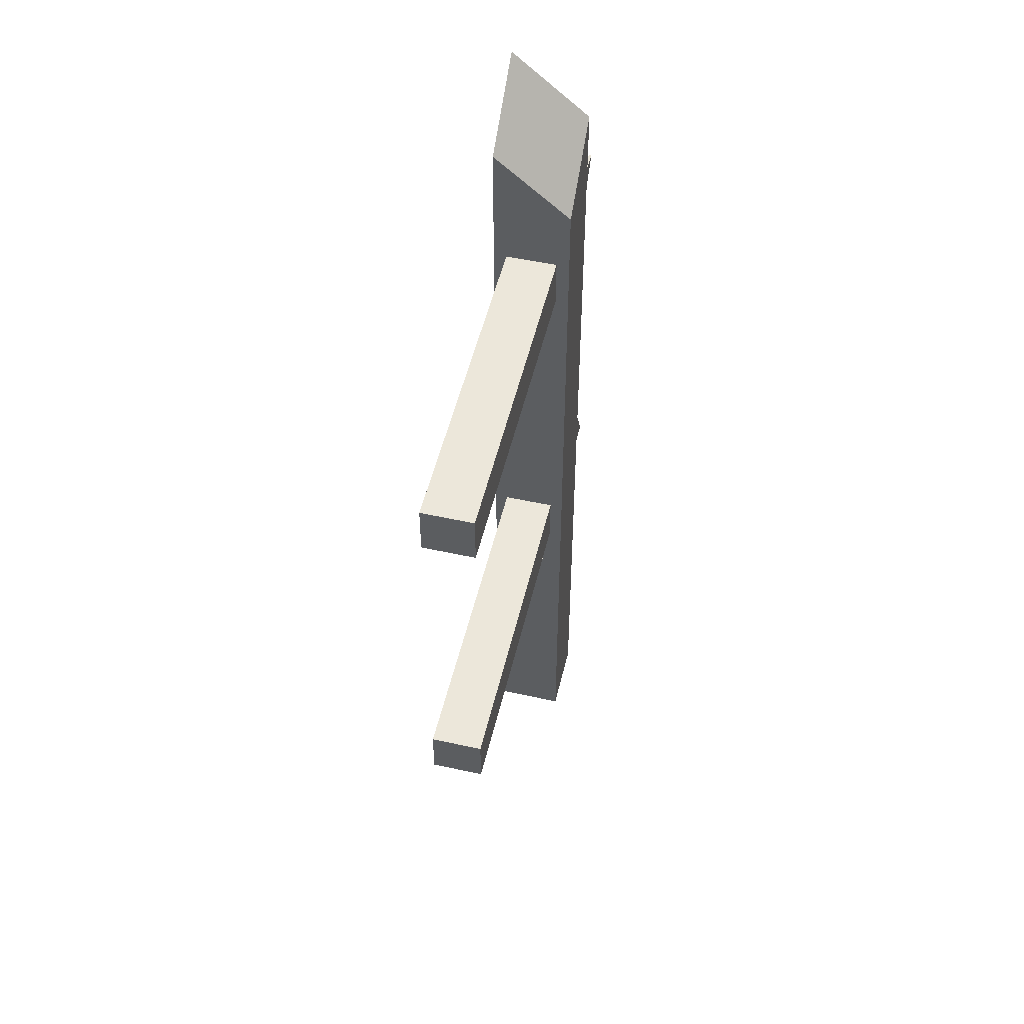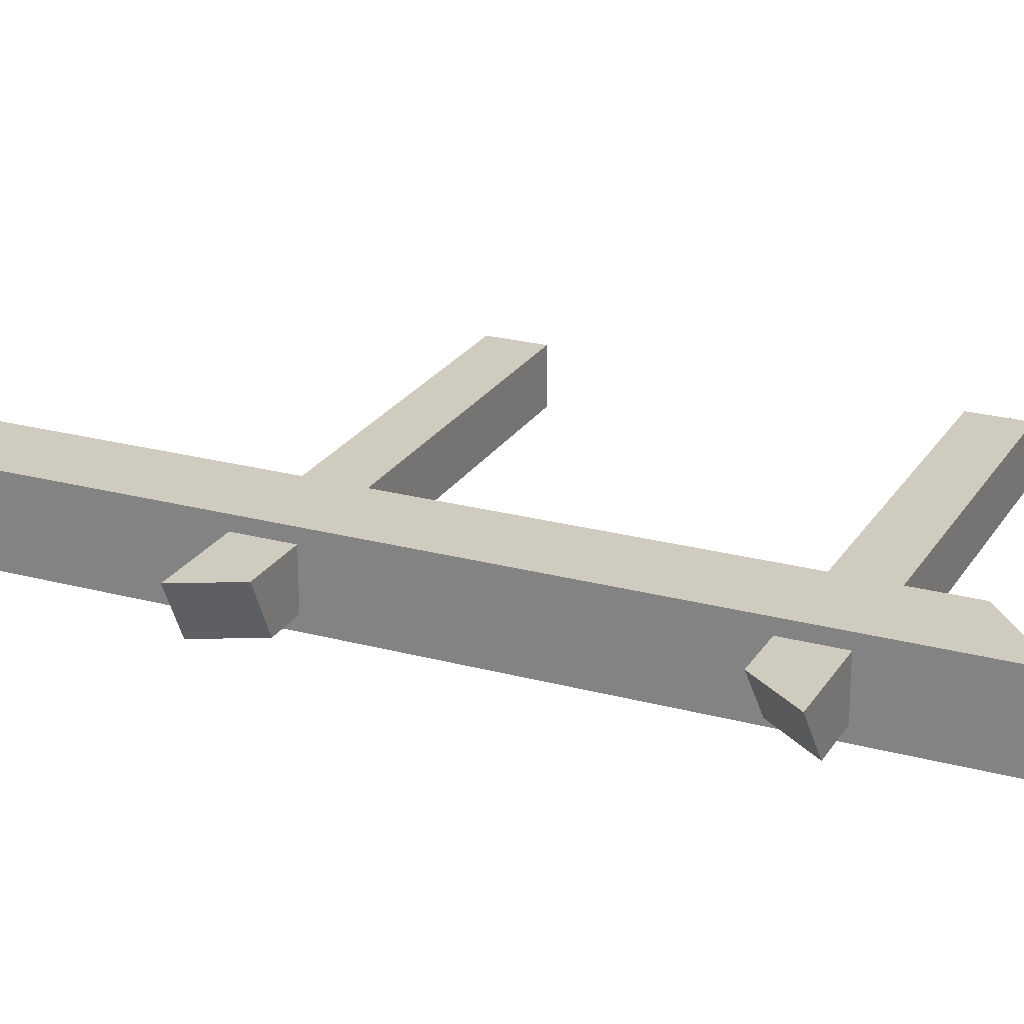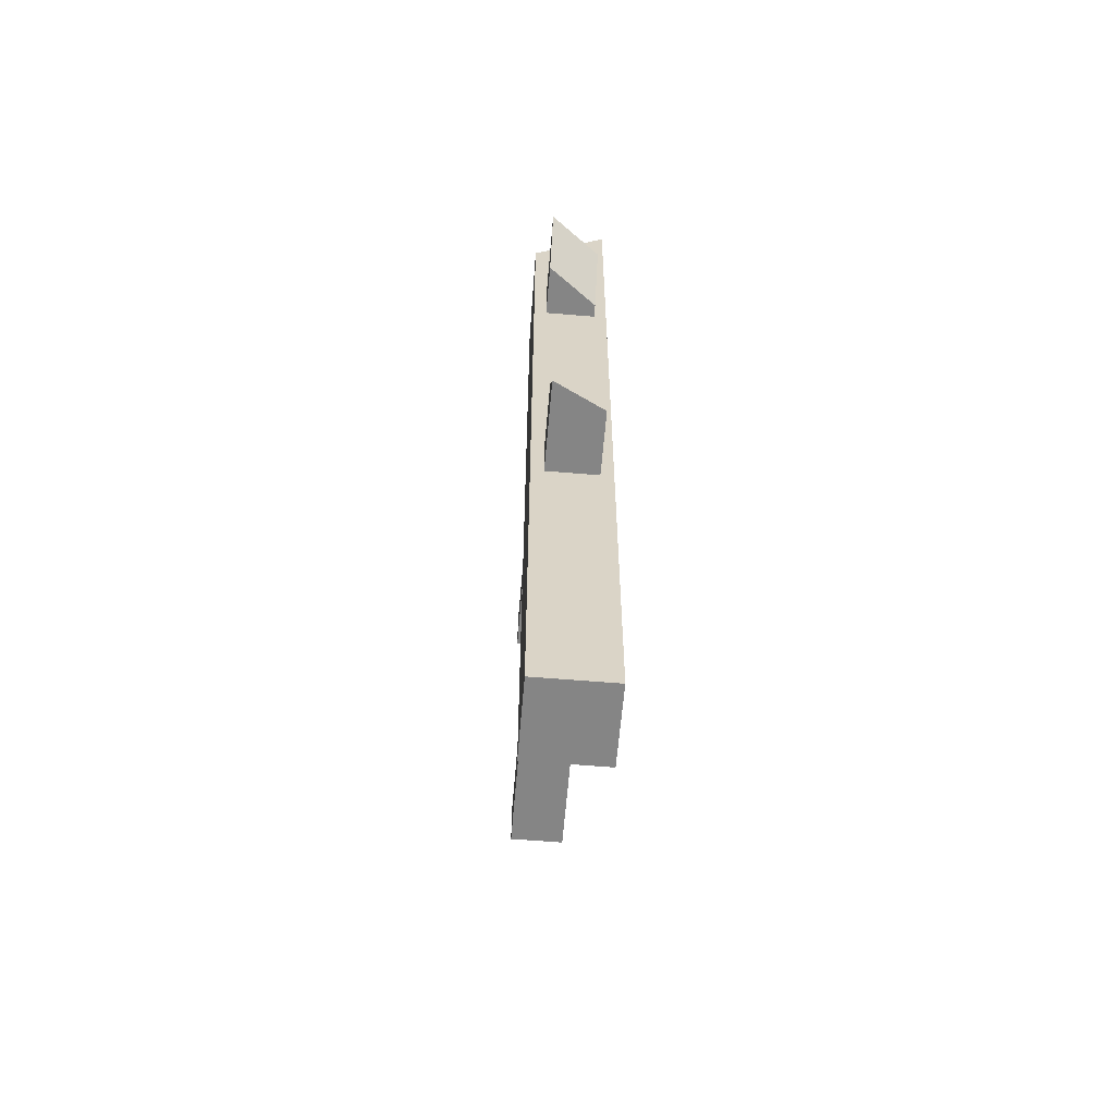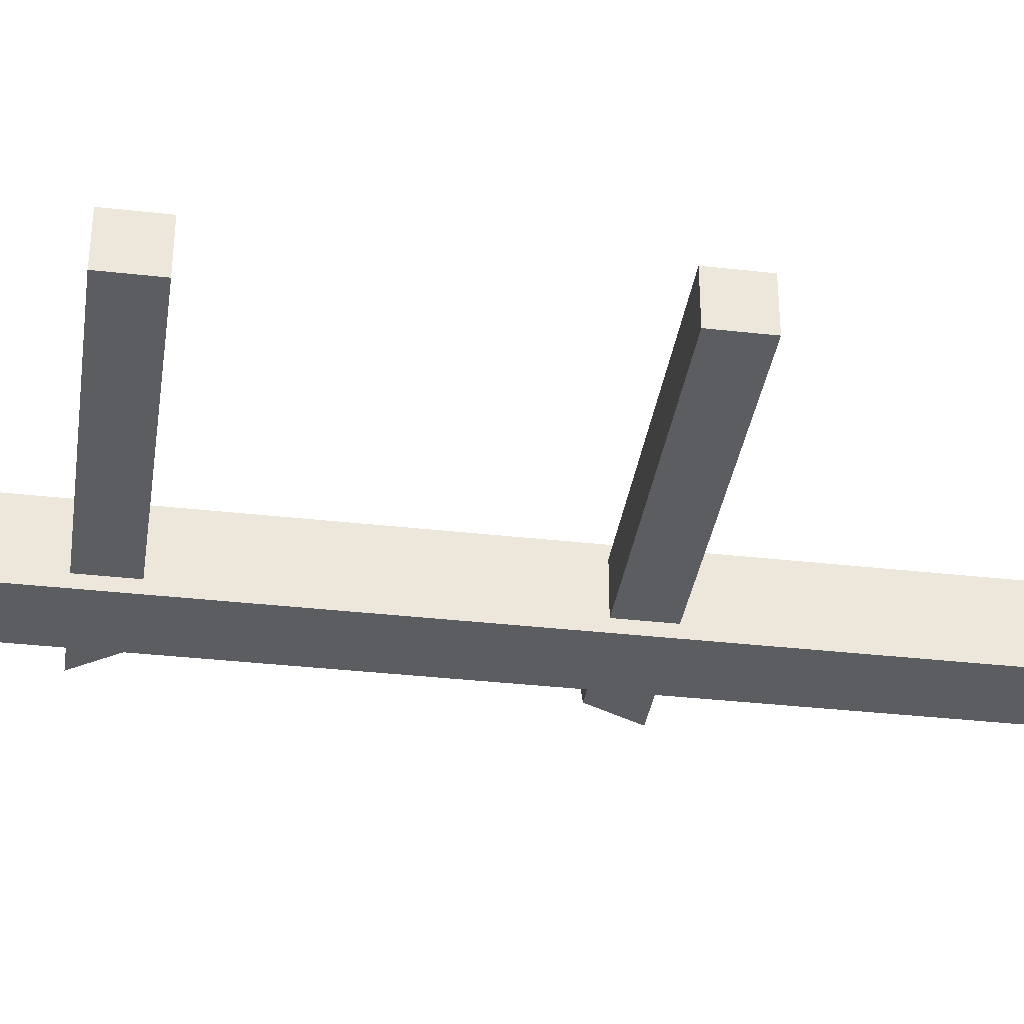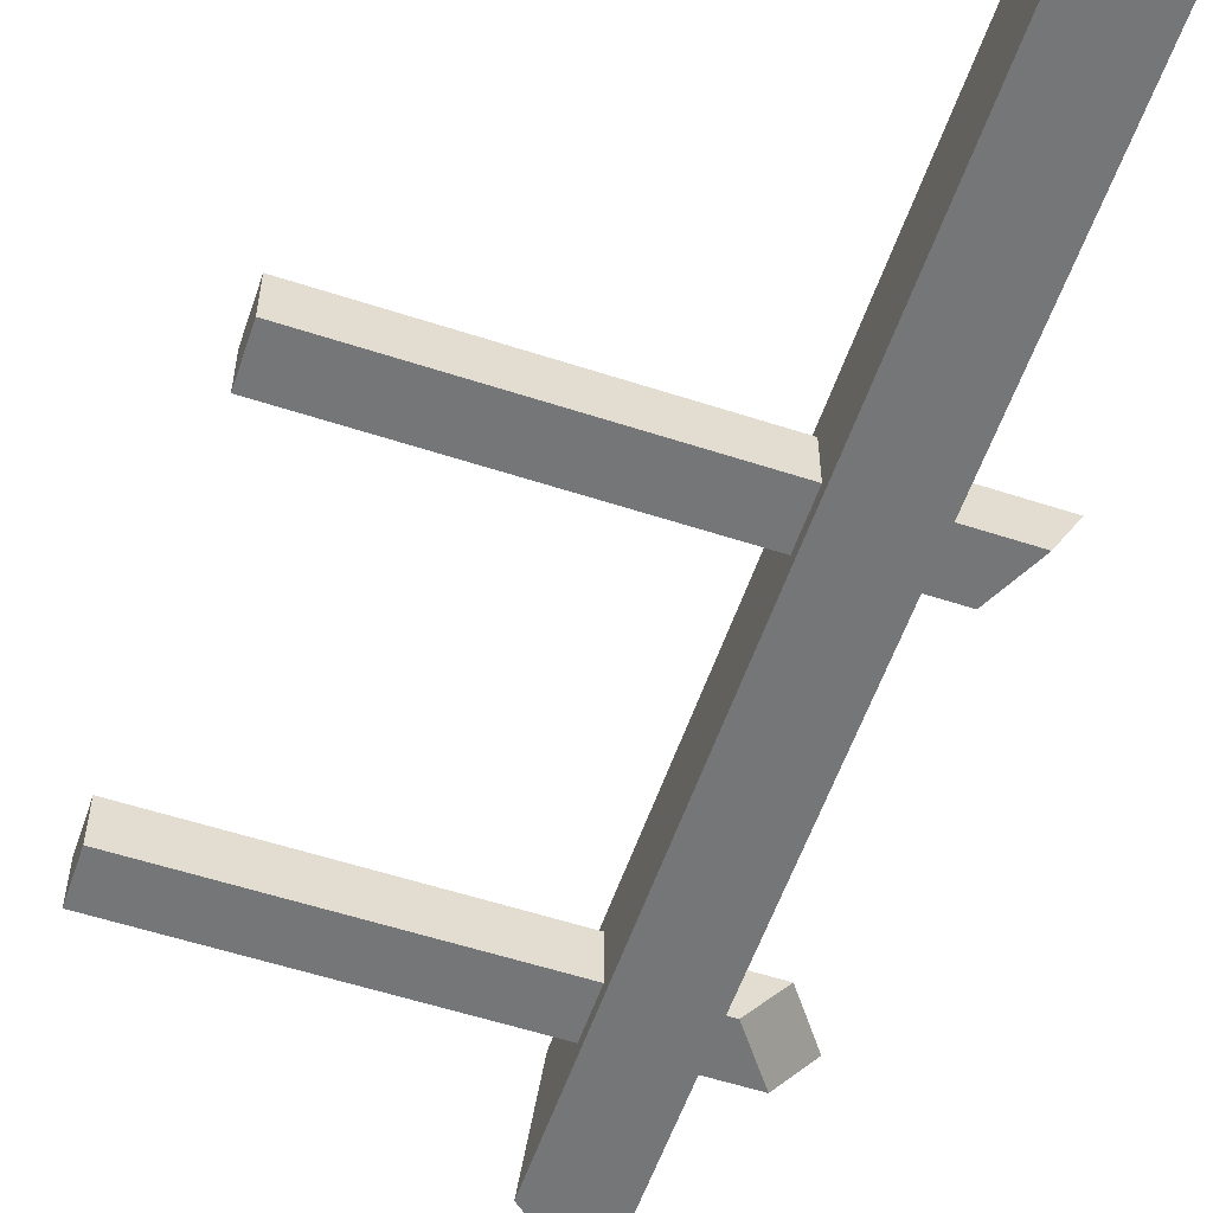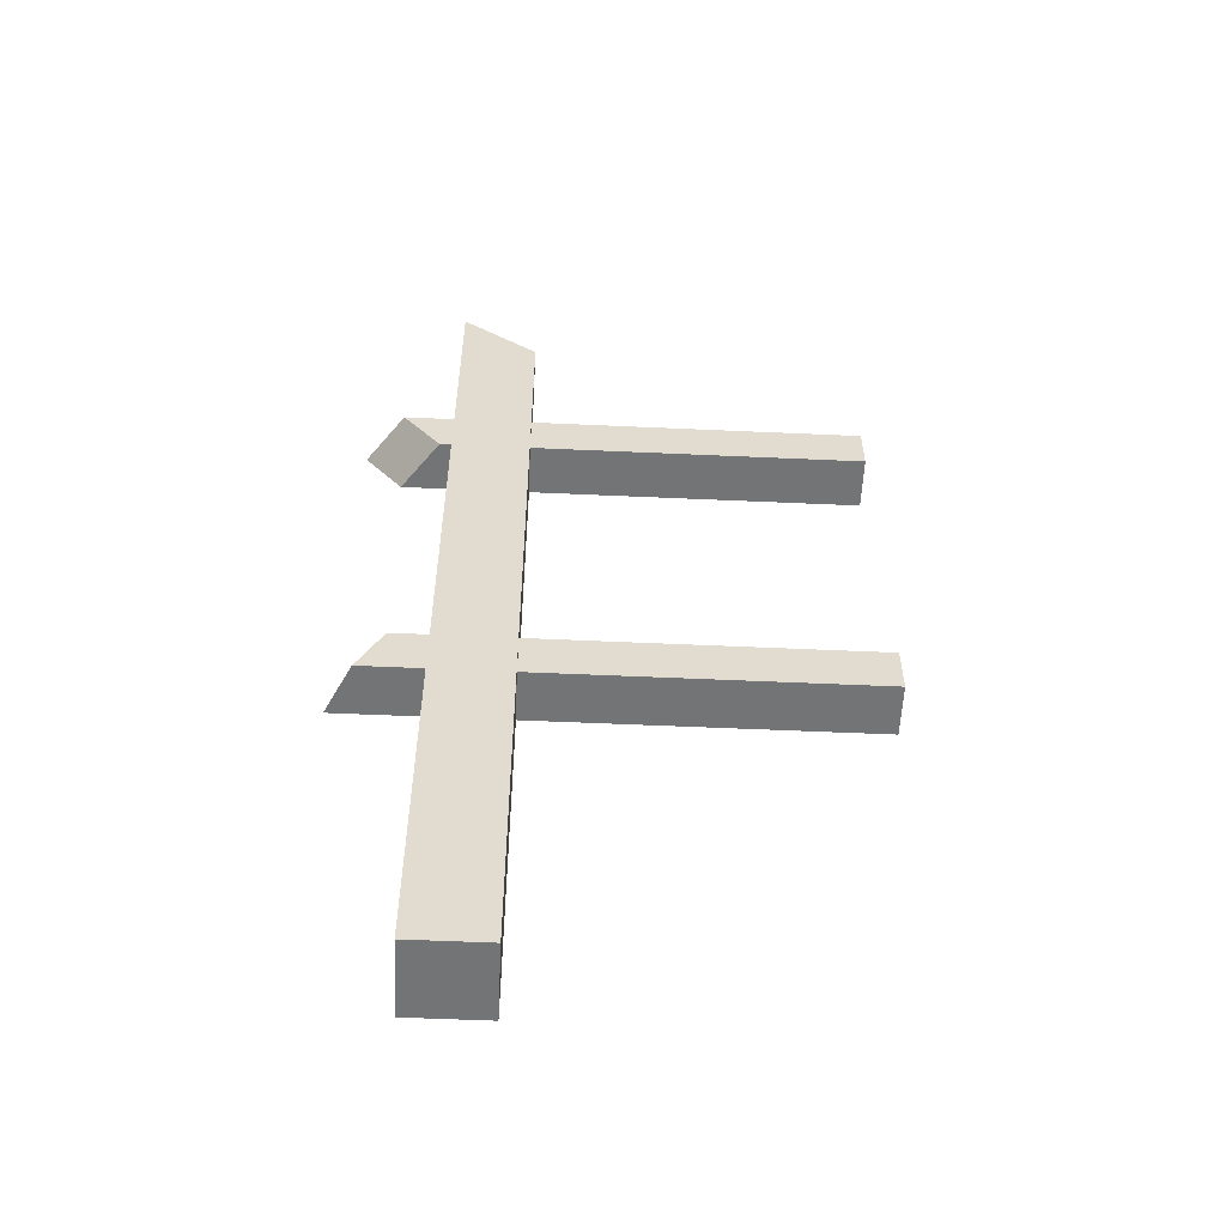
<metadata>
{"format":"obj","ext":"obj","renderer":"f3d","projection":"perspective","resolution":1024,"background":"white","views":[{"elev":51.9,"azim":-76.6,"up":"+Y"},{"elev":23.7,"azim":114.3,"up":"+Z"},{"elev":-61.7,"azim":85.2,"up":"+Y"},{"elev":-35.6,"azim":-98.5,"up":"+Z"},{"elev":-56.7,"azim":-18.8,"up":"+Z"},{"elev":-56.2,"azim":177.3,"up":"+Y"}]}
</metadata>
<code>
o right_end
v  0.5 0.4375 0.0781
v  0.5 0.4375 0.0156
v  0.9063 0.4375 0.0156
v  0.9063 0.4375 0.0781
v  0.5 0.5 0.0781
v  0.9063 0.5 0.0781
v  0.9063 0.5 0.0156
v  0.5 0.5 0.0156
v  1 0.4375 0.0781
v  1 0.4375 0.0156
v  1.078 0.4375 0.0156
v  1.109 0.4375 0.0781
v  1 0.5 0.0781
v  1.078 0.5 0.0781
v  1.047 0.5 0.0156
v  1 0.5 0.0156
v  0.5 0.9063 0.0781
v  0.5 0.9063 0.0156
v  0.9063 0.9063 0.0156
v  0.9063 0.9063 0.0781
v  0.5 0.9688 0.0781
v  0.9063 0.9688 0.0781
v  0.9063 0.9688 0.0156
v  0.5 0.9688 0.0156
v  1 0.9063 0.0781
v  1 0.9063 0.0156
v  1.016 0.9063 0.0156
v  1.062 0.9063 0.0781
v  1 0.9688 0.0781
v  1.109 0.9688 0.0781
v  1.062 0.9688 0.0156
v  1 0.9688 0.0156
v  0.9063 0 0.0938
v  0.9063 0 -0
v  1 0 -0
v  1 0 0.0938
v  0.9063 1 0.0938
v  1 1 0.0938
v  1 1 -0
v  0.9063 1 -0
v  1 1.125 0.0938
v  1 1.203 -0
v  0.9063 1.125 -0
v  0.9063 1.047 0.0938
f 1 2 3 4
f 5 6 7 8
f 3 2 8 7
f 1 4 6 5
f 2 1 5 8
f 4 3 7 6
f 9 10 11 12
f 13 14 15 16
f 11 10 16 15
f 9 12 14 13
f 10 9 13 16
f 12 11 15 14
f 17 18 19 20
f 21 22 23 24
f 19 18 24 23
f 17 20 22 21
f 18 17 21 24
f 20 19 23 22
f 25 26 27 28
f 29 30 31 32
f 27 26 32 31
f 25 28 30 29
f 26 25 29 32
f 30 28 27 31
f 33 34 35 36
f 37 38 39 40
f 35 34 40 39
f 33 36 38 37
f 34 33 37 40
f 36 35 39 38
f 38 37 40 39
f 41 42 43 44
f 40 43 42 39
f 38 41 44 37
f 39 42 41 38
f 37 44 43 40

</code>
